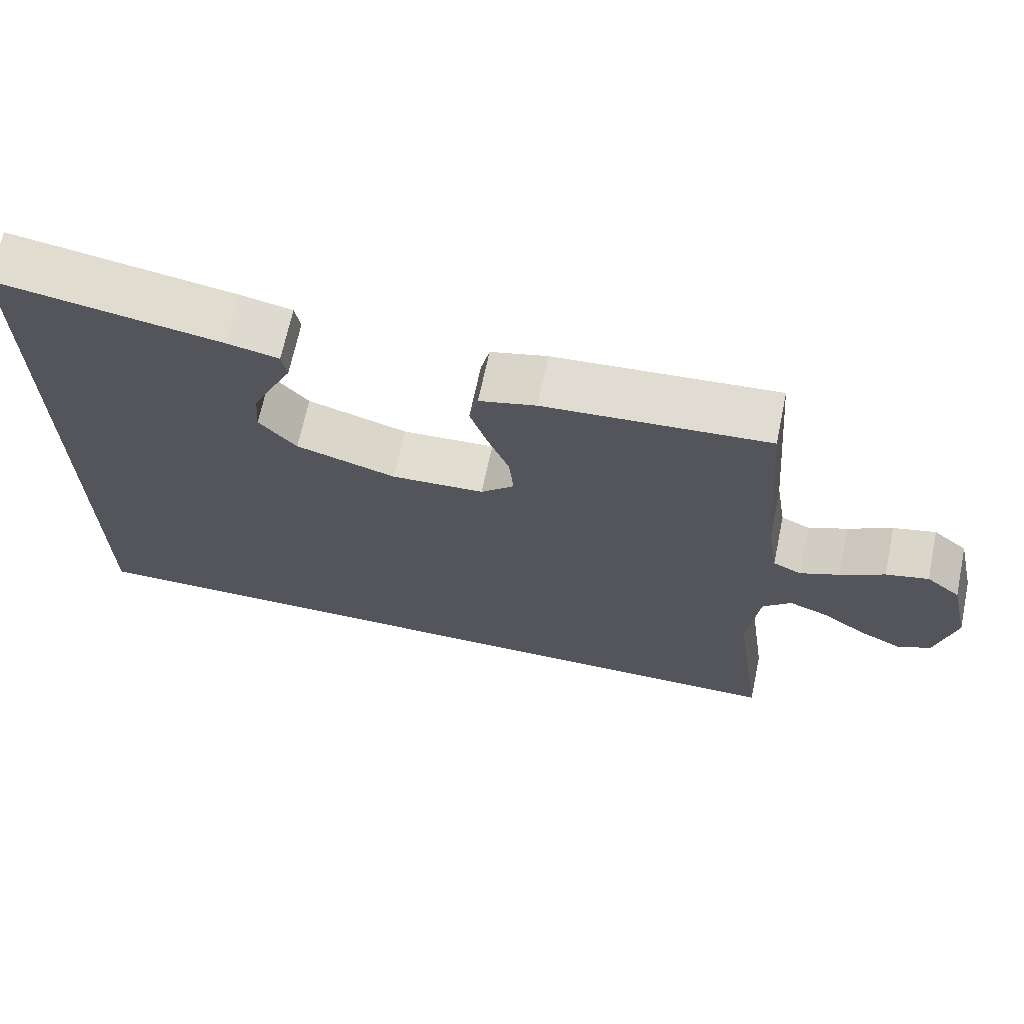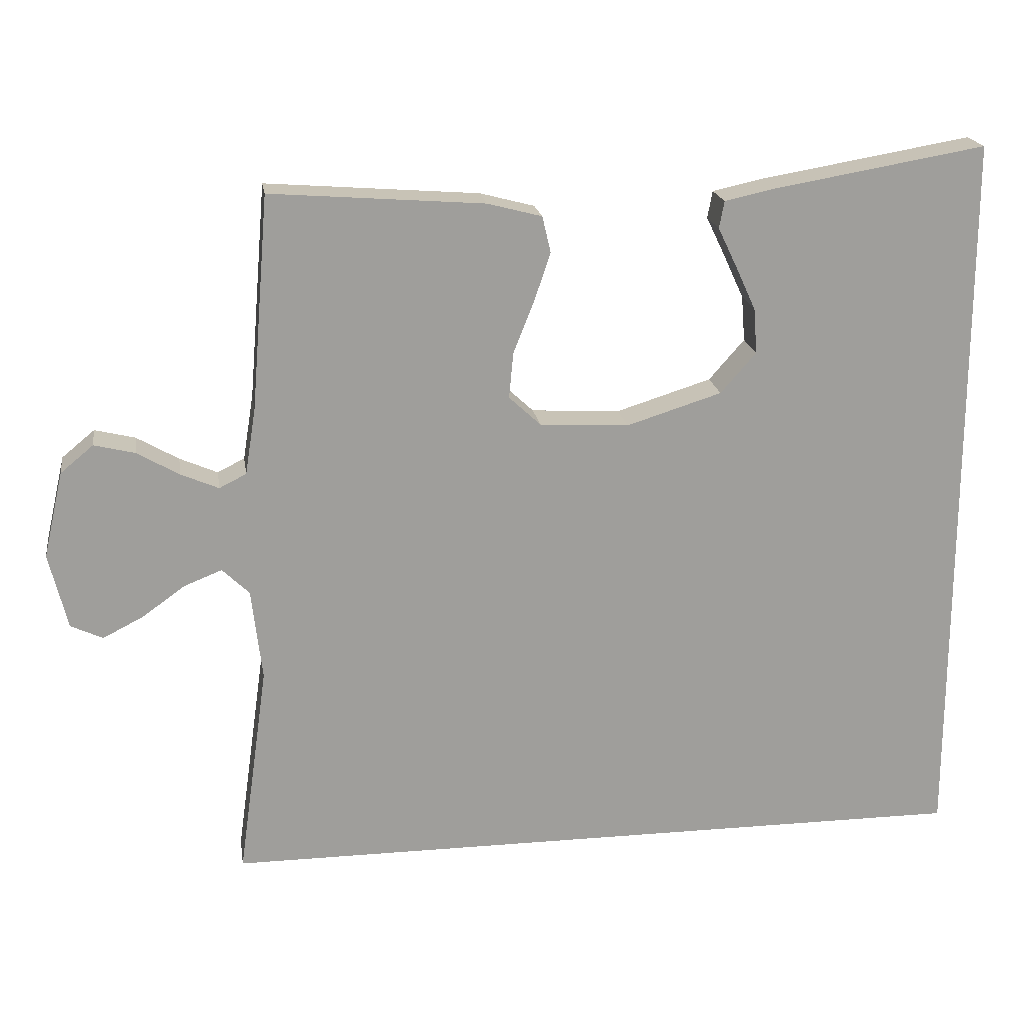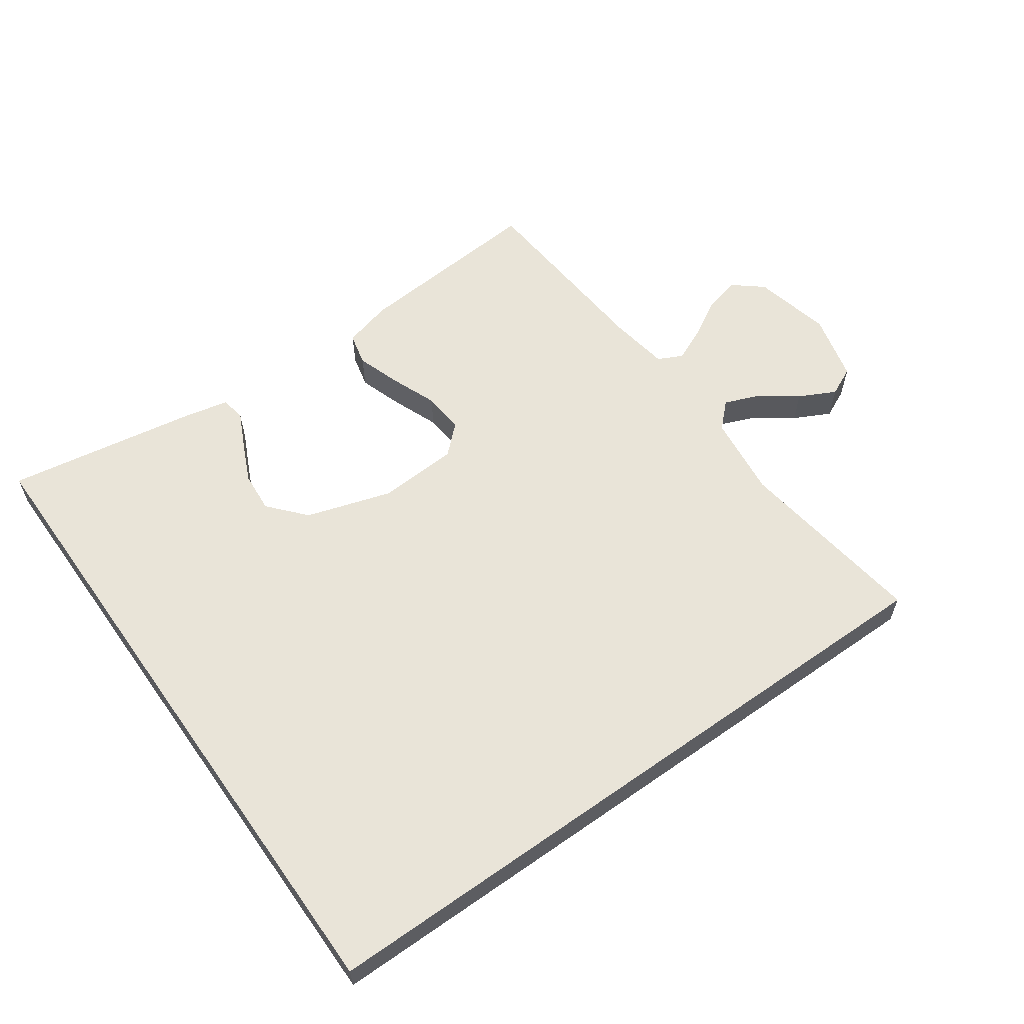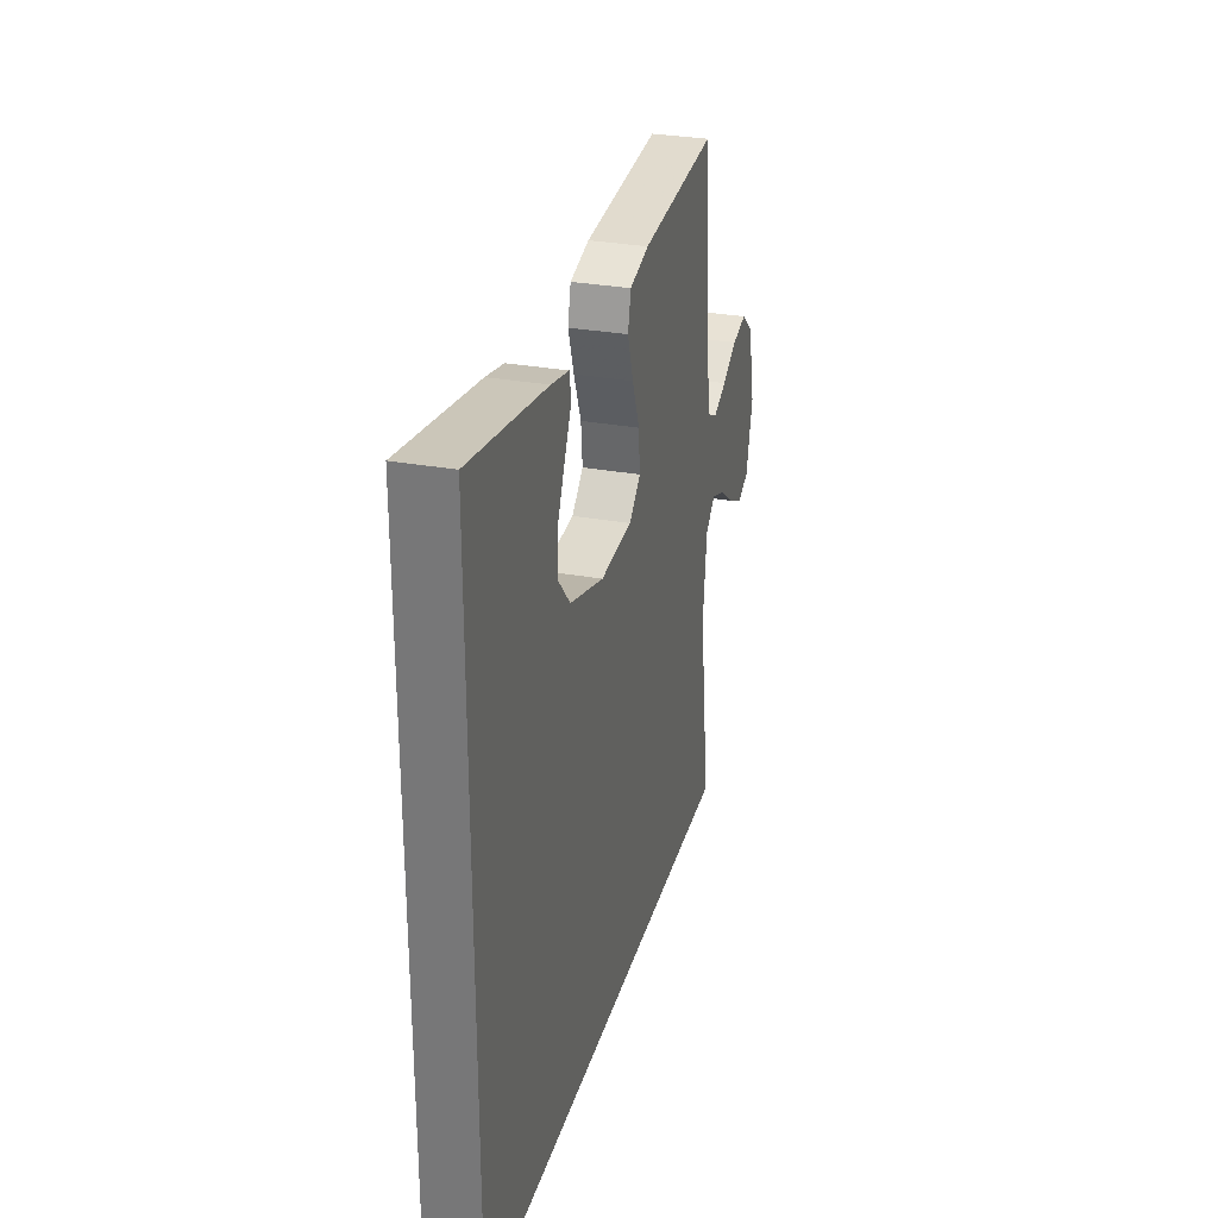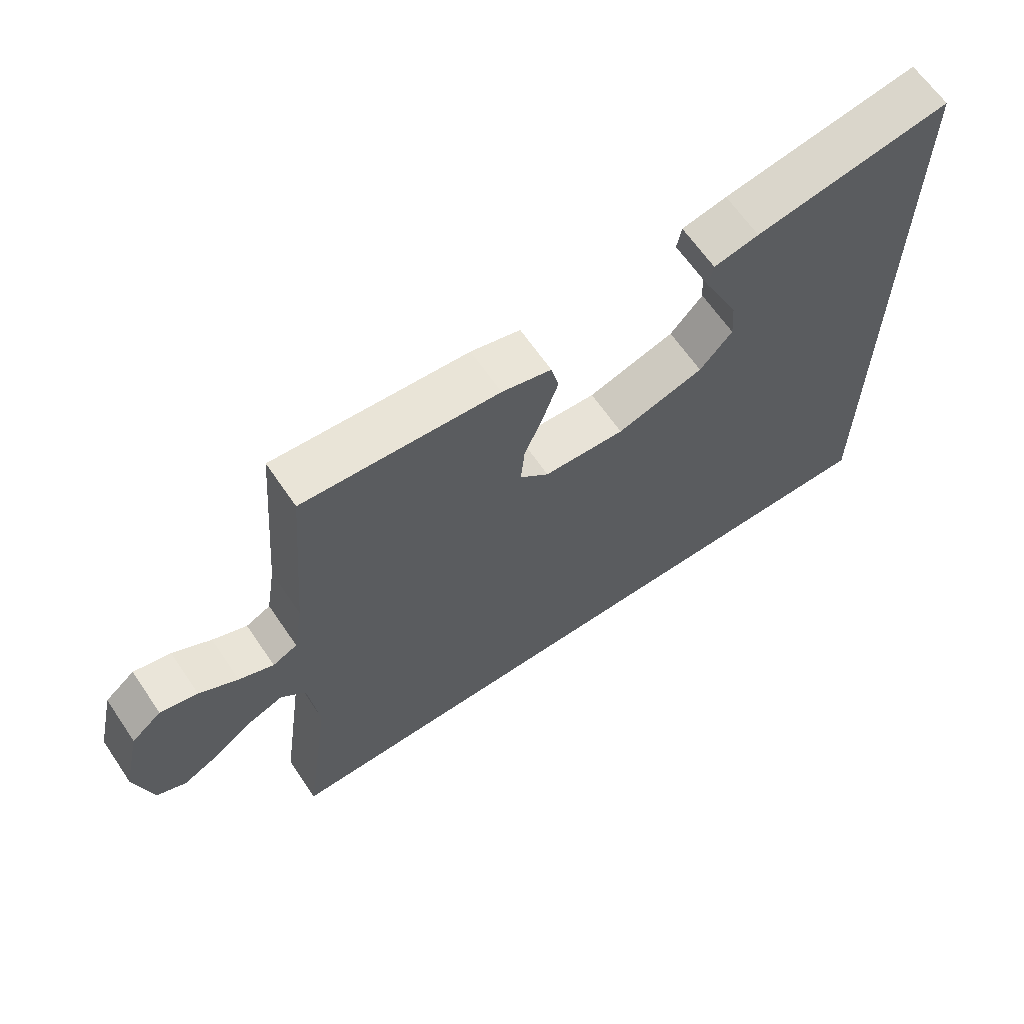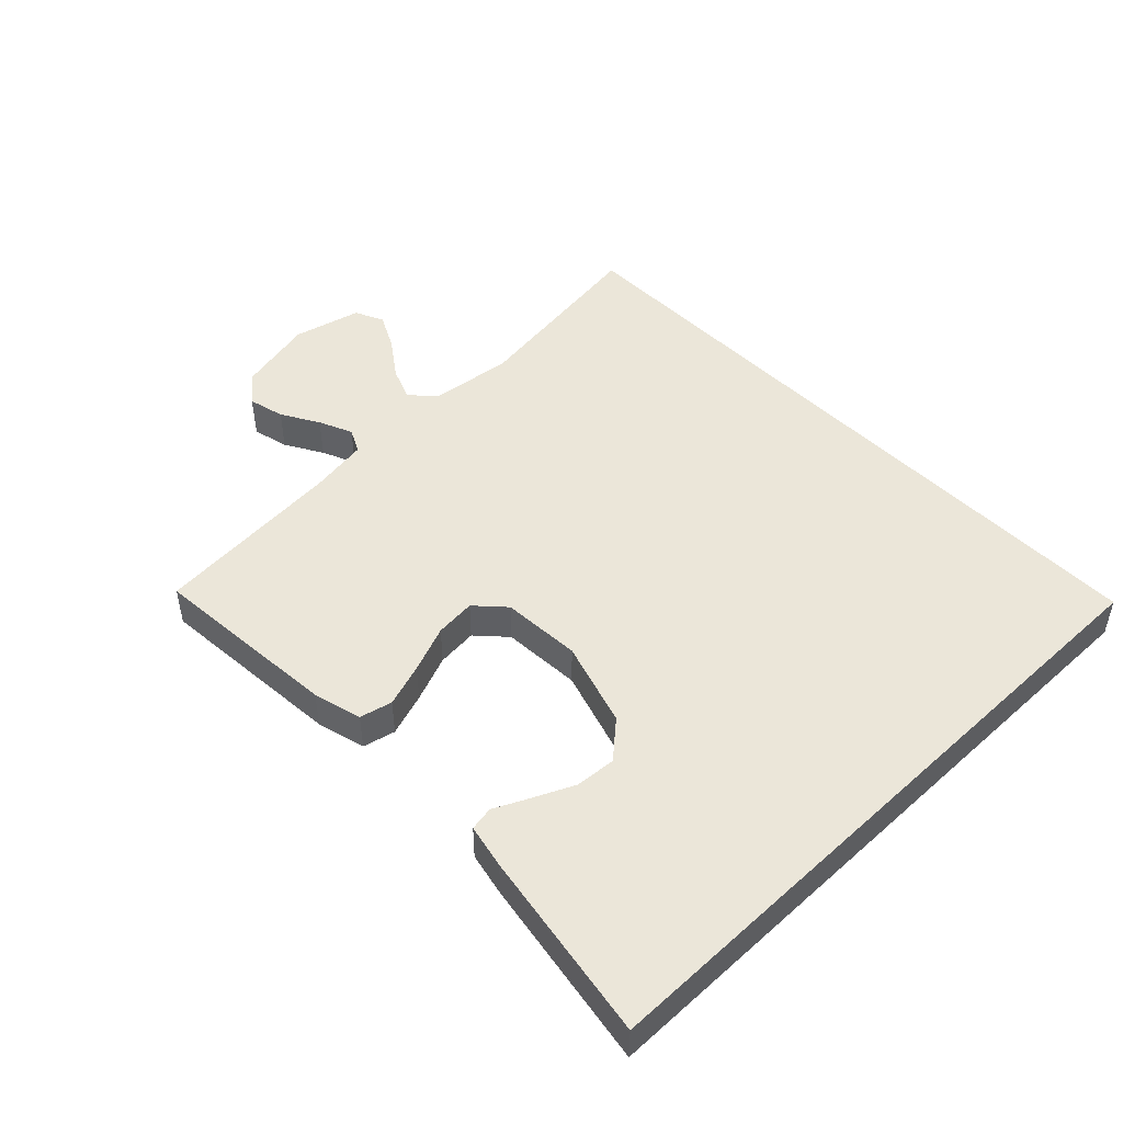
<metadata>
{"format":"obj","ext":"obj","renderer":"f3d","projection":"perspective","resolution":1024,"background":"white","views":[{"elev":68.0,"azim":-168.1,"up":"+Z"},{"elev":19.6,"azim":-8.7,"up":"+Z"},{"elev":60.0,"azim":144.7,"up":"+Y"},{"elev":29.9,"azim":104.9,"up":"+Z"},{"elev":64.7,"azim":-34.3,"up":"+Z"},{"elev":48.1,"azim":45.9,"up":"+Y"}]}
</metadata>
<code>
v 0.5 0.07 -0.5
v -0.569 0.07 -0.5
v -0.527 0.07 -0.2
v -0.542 0.07 -0.071
v -0.58 0.07 -0.034
v -0.633 0.07 -0.055
v -0.693 0.07 -0.098
v -0.75 0.07 -0.127
v -0.795 0.07 -0.106
v -0.821 0.07 0
v -0.793 0.07 0.121
v -0.747 0.07 0.159
v -0.69 0.07 0.145
v -0.631 0.07 0.111
v -0.578 0.07 0.088
v -0.54 0.07 0.107
v -0.525 0.07 0.2
v -0.5 0.07 0.5
v -0.2 0.07 0.477
v -0.124 0.07 0.457
v -0.112 0.07 0.406
v -0.135 0.07 0.338
v -0.164 0.07 0.265
v -0.17 0.07 0.201
v -0.125 0.07 0.159
v 0 0.07 0.152
v 0.134 0.07 0.194
v 0.184 0.07 0.251
v 0.179 0.07 0.315
v 0.15 0.07 0.378
v 0.124 0.07 0.432
v 0.131 0.07 0.47
v 0.2 0.07 0.485
v 0.5 0.07 0.536
v 0.5 0 -0.5
v -0.569 0 -0.5
v -0.527 0 -0.2
v -0.542 0 -0.071
v -0.58 0 -0.034
v -0.633 0 -0.055
v -0.693 0 -0.098
v -0.75 0 -0.127
v -0.795 0 -0.106
v -0.821 0 0
v -0.793 0 0.121
v -0.747 0 0.159
v -0.69 0 0.145
v -0.631 0 0.111
v -0.578 0 0.088
v -0.54 0 0.107
v -0.525 0 0.2
v -0.5 0 0.5
v -0.2 0 0.477
v -0.124 0 0.457
v -0.112 0 0.406
v -0.135 0 0.338
v -0.164 0 0.265
v -0.17 0 0.201
v -0.125 0 0.159
v 0 0 0.152
v 0.134 0 0.194
v 0.184 0 0.251
v 0.179 0 0.315
v 0.15 0 0.378
v 0.124 0 0.432
v 0.131 0 0.47
v 0.2 0 0.485
v 0.5 0 0.536
f 30 31 32 33
f 29 30 33 34
f 28 29 34 1
f 20 21 22 23
f 18 19 20 23
f 17 18 23 24
f 16 17 24 25
f 11 12 13 14
f 11 14 15
f 10 11 15
f 9 10 15
f 6 7 8 9
f 5 6 9 15
f 4 5 15 16
f 1 2 3
f 27 28 1
f 26 27 1 3
f 16 25 26
f 3 4 16 26
f 67 66 65 64
f 68 67 64 63
f 35 68 63 62
f 57 56 55 54
f 57 54 53 52
f 58 57 52 51
f 59 58 51 50
f 48 47 46 45
f 49 48 45
f 49 45 44
f 49 44 43
f 43 42 41 40
f 49 43 40 39
f 50 49 39 38
f 37 36 35
f 35 62 61
f 37 35 61 60
f 60 59 50
f 60 50 38 37
f 1 35 36 2
f 2 36 37 3
f 3 37 38 4
f 4 38 39 5
f 5 39 40 6
f 6 40 41 7
f 7 41 42 8
f 8 42 43 9
f 9 43 44 10
f 10 44 45 11
f 11 45 46 12
f 12 46 47 13
f 13 47 48 14
f 14 48 49 15
f 15 49 50 16
f 16 50 51 17
f 17 51 52 18
f 18 52 53 19
f 19 53 54 20
f 20 54 55 21
f 21 55 56 22
f 22 56 57 23
f 23 57 58 24
f 24 58 59 25
f 25 59 60 26
f 26 60 61 27
f 27 61 62 28
f 28 62 63 29
f 29 63 64 30
f 30 64 65 31
f 31 65 66 32
f 32 66 67 33
f 33 67 68 34
f 34 68 35 1

</code>
